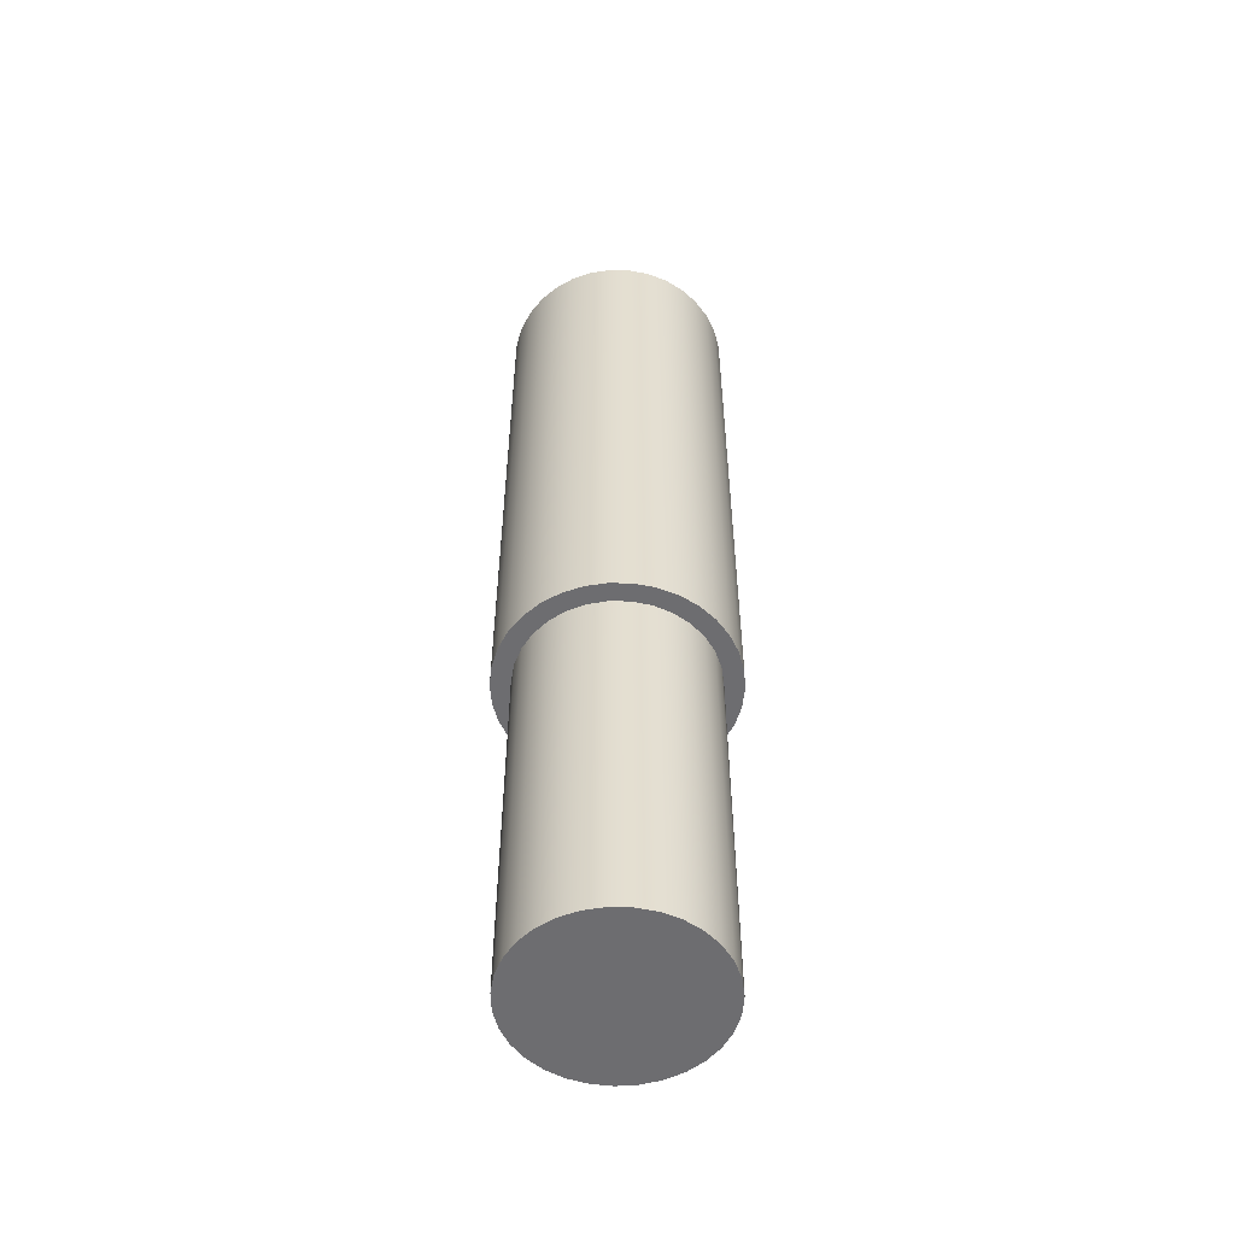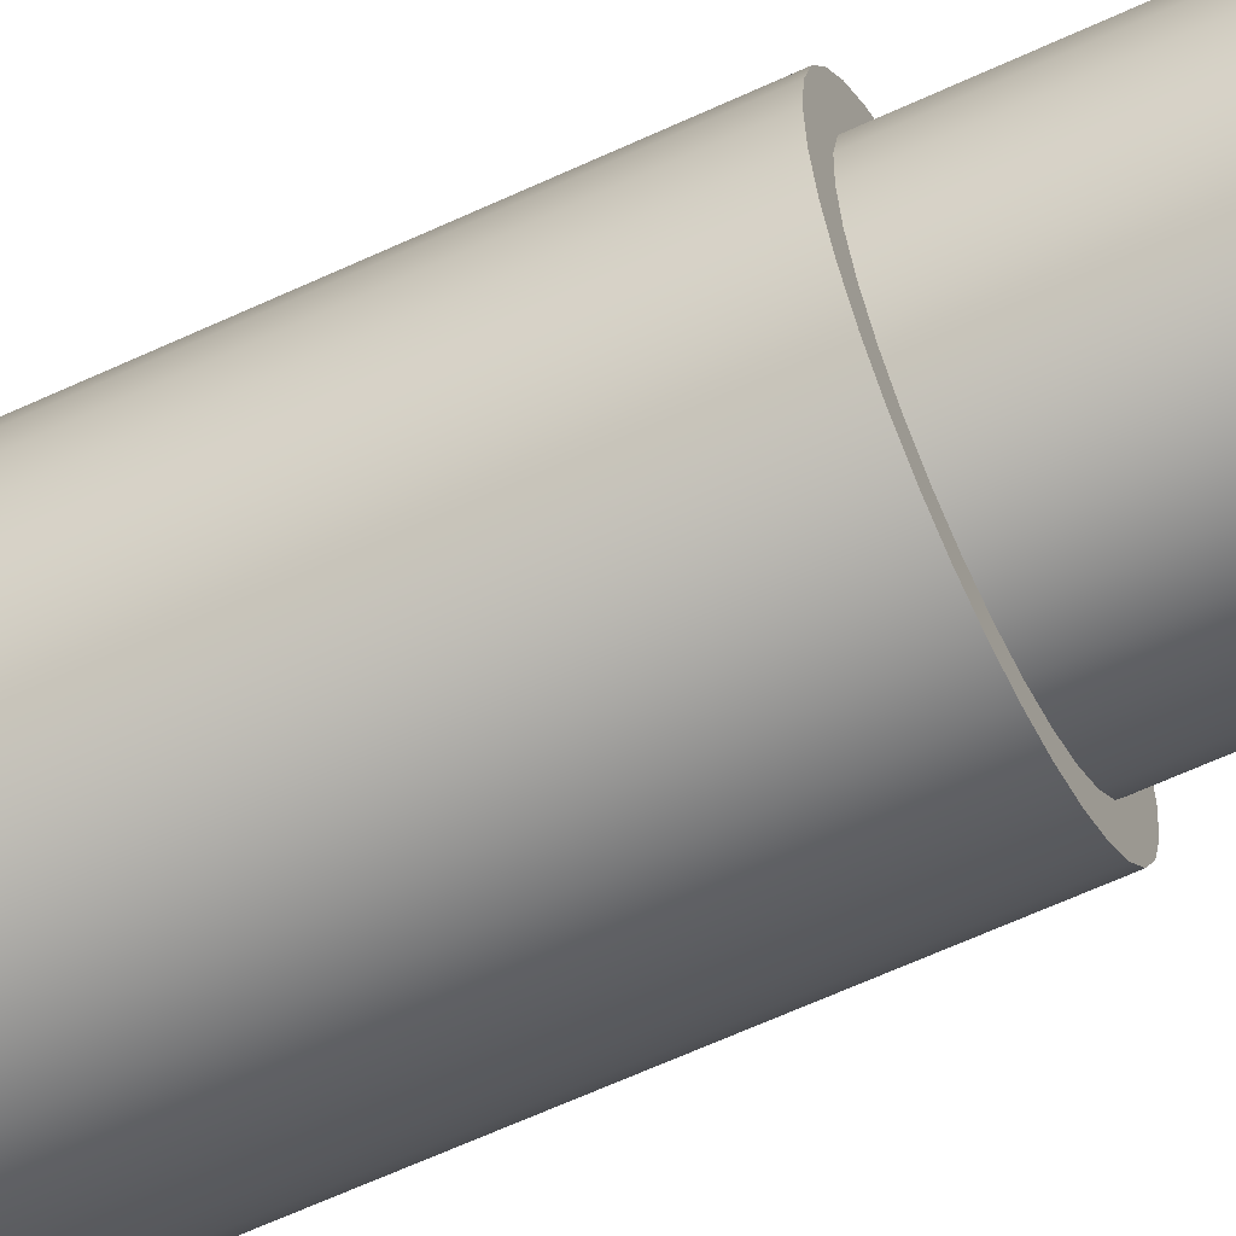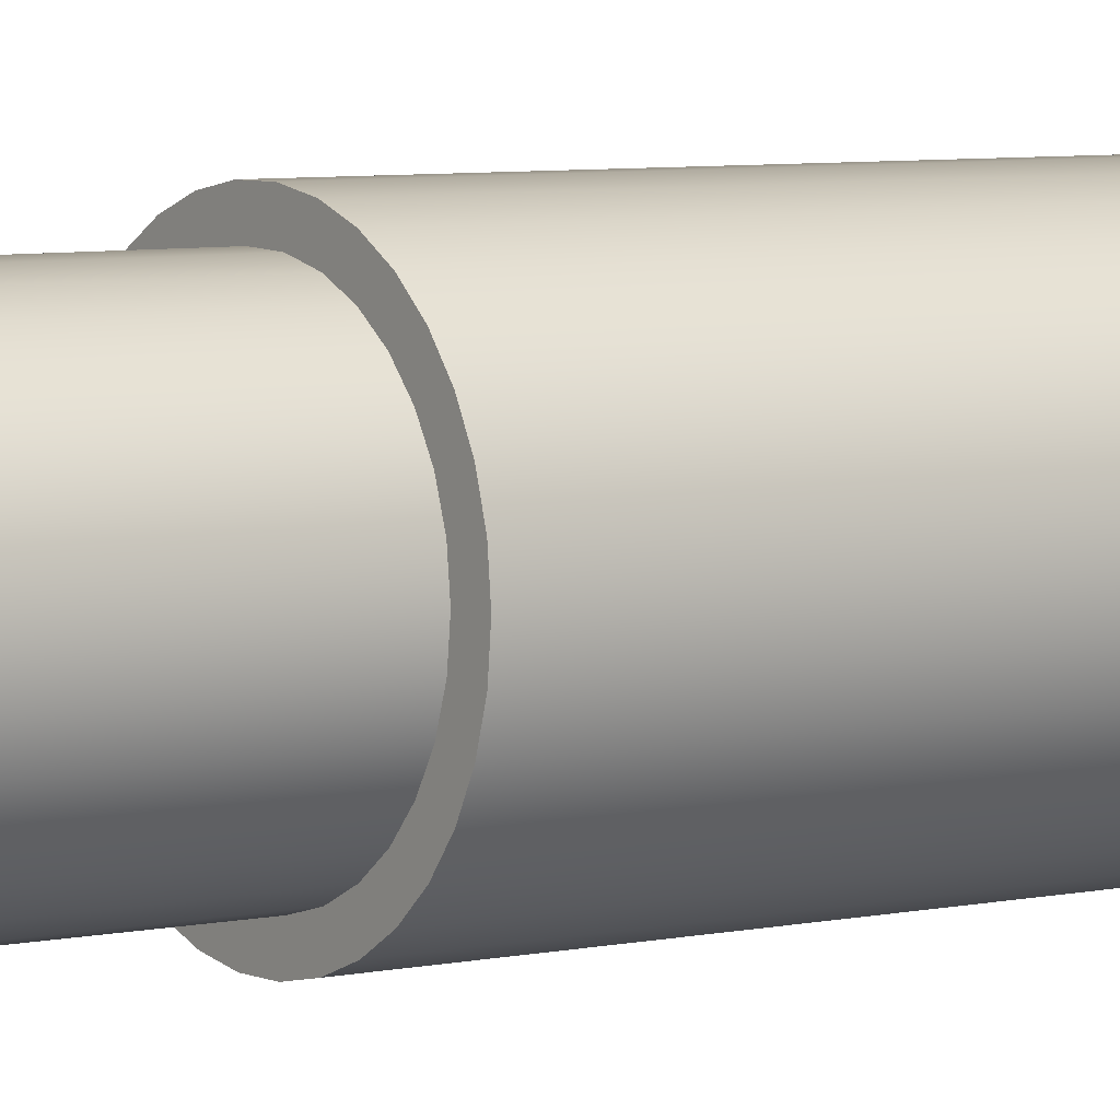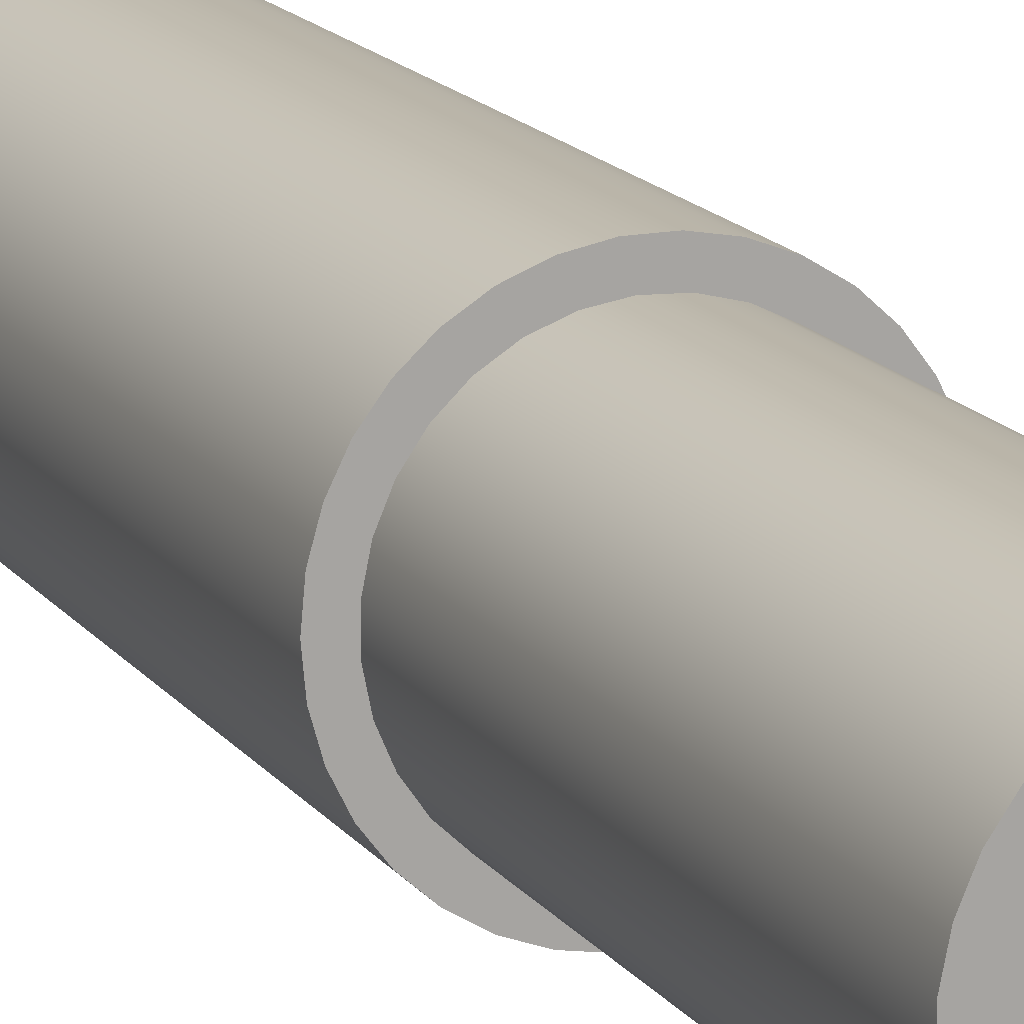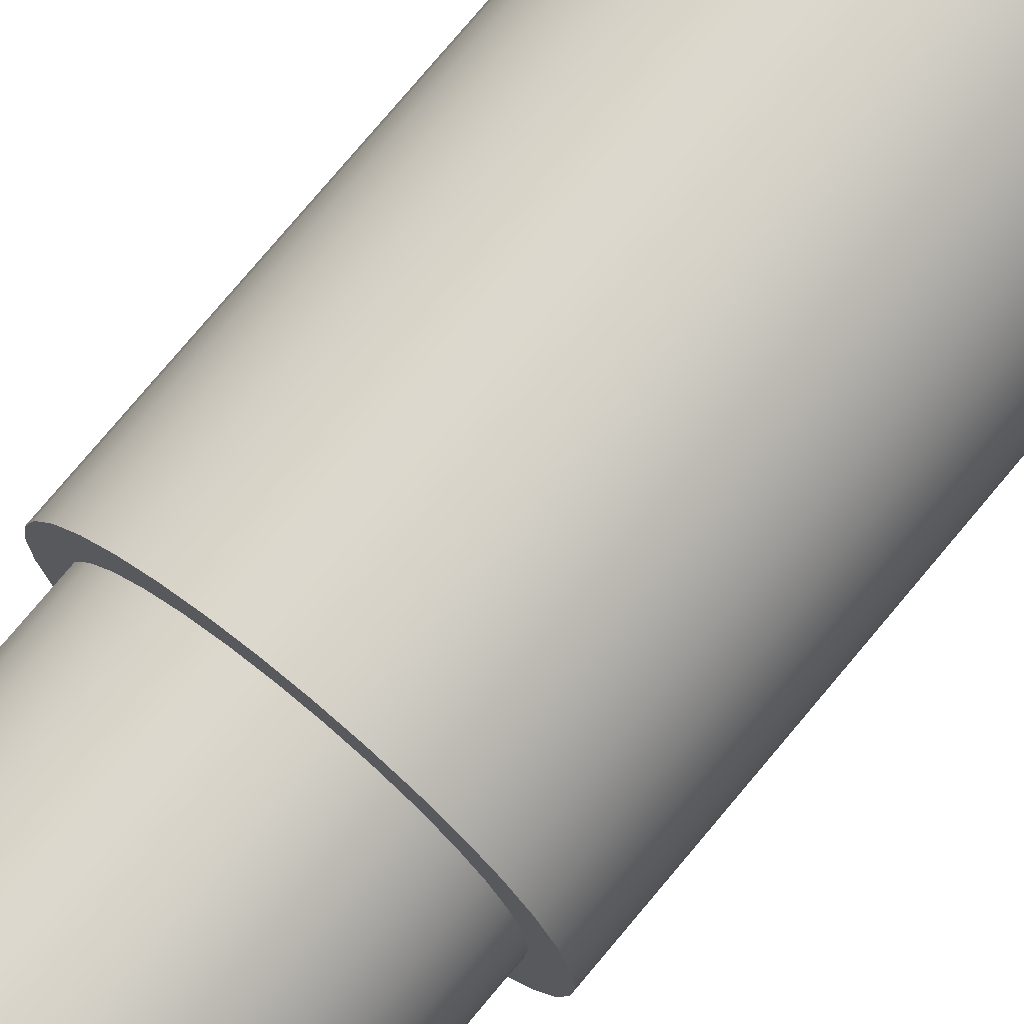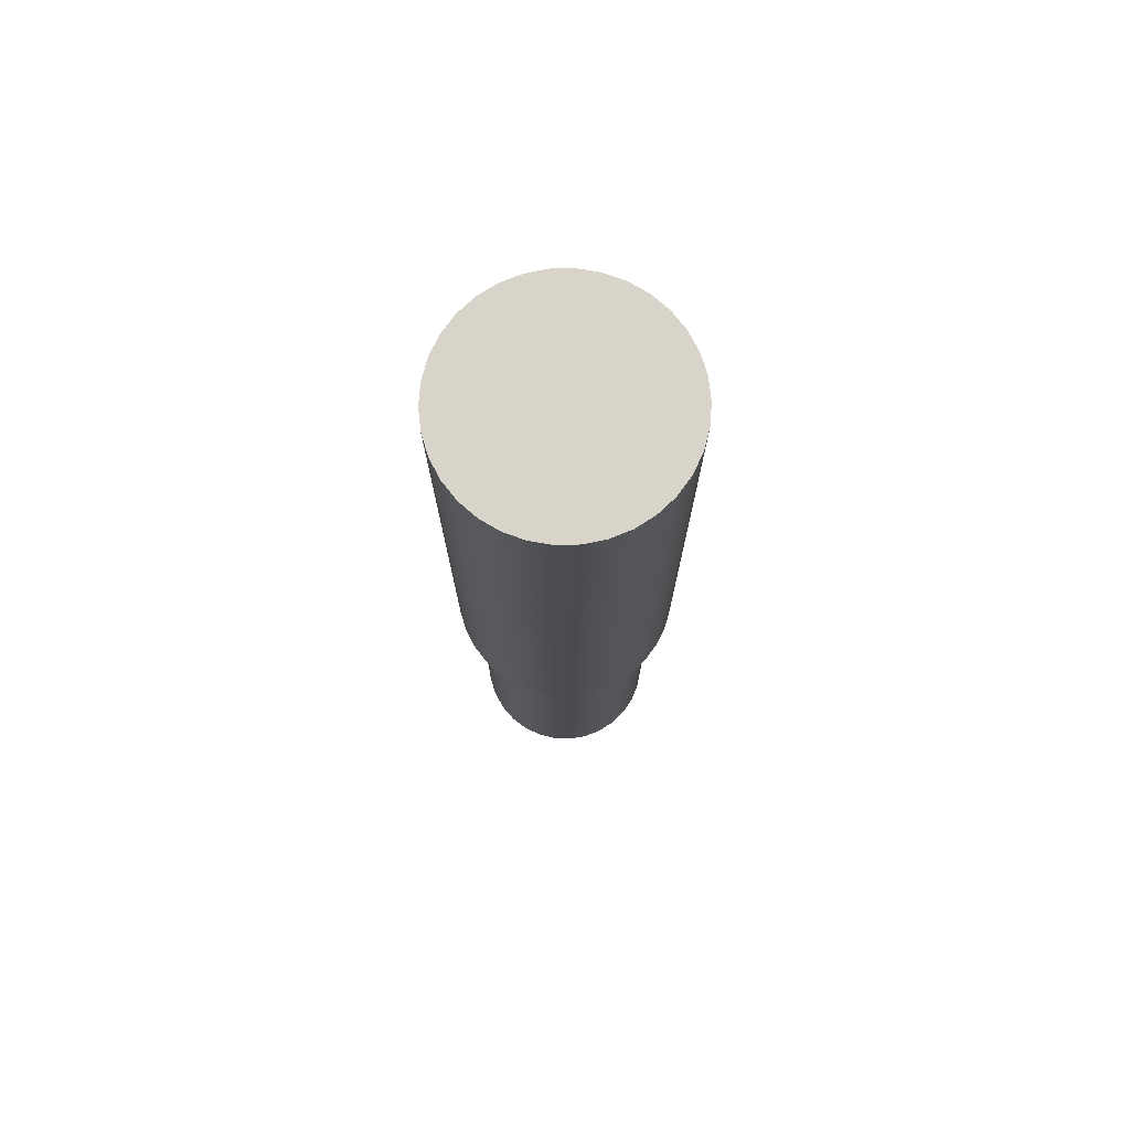
<metadata>
{"format":"obj","ext":"obj","renderer":"f3d","projection":"perspective","resolution":1024,"background":"white","views":[{"elev":-54.1,"azim":30.7,"up":"+Z"},{"elev":-61.9,"azim":115.4,"up":"+Y"},{"elev":5.5,"azim":-126.2,"up":"+Y"},{"elev":15.3,"azim":156.9,"up":"+Y"},{"elev":74.9,"azim":-140.3,"up":"+Y"},{"elev":75.1,"azim":115.4,"up":"+Z"}]}
</metadata>
<code>
v -0.15 -1.837e-17 0.5
v -0.1474 0.02756 0.5
v -0.1399 0.05419 0.5
v -0.1275 0.07896 0.5
v -0.1109 0.1011 0.5
v -0.0904 0.1197 0.5
v -0.06686 0.1343 0.5
v -0.04105 0.1443 0.5
v -0.01384 0.1494 0.5
v 0.01384 0.1494 0.5
v 0.04105 0.1443 0.5
v 0.06686 0.1343 0.5
v 0.0904 0.1197 0.5
v 0.1109 0.1011 0.5
v 0.1275 0.07896 0.5
v 0.1399 0.05419 0.5
v 0.1474 0.02756 0.5
v 0.15 0 0.5
v 0.1474 -0.02756 0.5
v 0.1399 -0.05419 0.5
v 0.1275 -0.07896 0.5
v 0.1109 -0.1011 0.5
v 0.0904 -0.1197 0.5
v 0.06686 -0.1343 0.5
v 0.04105 -0.1443 0.5
v 0.01384 -0.1494 0.5
v -0.01384 -0.1494 0.5
v -0.04105 -0.1443 0.5
v -0.06686 -0.1343 0.5
v -0.0904 -0.1197 0.5
v -0.1109 -0.1011 0.5
v -0.1275 -0.07896 0.5
v -0.1399 -0.05419 0.5
v -0.1474 -0.02756 0.5
v -0.125 -1.531e-17 0.5
v -0.1224 -0.02516 0.5
v -0.1149 -0.04929 0.5
v -0.1026 -0.07141 0.5
v -0.08612 -0.0906 0.5
v -0.06612 -0.1061 0.5
v -0.04341 -0.1172 0.5
v -0.01893 -0.1236 0.5
v 0.006331 -0.1248 0.5
v 0.03133 -0.121 0.5
v 0.05505 -0.1122 0.5
v 0.07651 -0.09885 0.5
v 0.09484 -0.08142 0.5
v 0.1093 -0.06066 0.5
v 0.1193 -0.03742 0.5
v 0.1244 -0.01265 0.5
v 0.1244 0.01265 0.5
v 0.1193 0.03742 0.5
v 0.1093 0.06066 0.5
v 0.09484 0.08142 0.5
v 0.07651 0.09885 0.5
v 0.05505 0.1122 0.5
v 0.03133 0.121 0.5
v 0.006331 0.1248 0.5
v -0.01893 0.1236 0.5
v -0.04341 0.1172 0.5
v -0.06612 0.1061 0.5
v -0.08612 0.0906 0.5
v -0.1026 0.07141 0.5
v -0.1149 0.04929 0.5
v -0.1224 0.02516 0.5
v -0.15 -1.837e-17 1.28
v -0.1474 0.02756 1.28
v -0.1399 0.05419 1.28
v -0.1275 0.07896 1.28
v -0.1109 0.1011 1.28
v -0.0904 0.1197 1.28
v -0.06686 0.1343 1.28
v -0.04105 0.1443 1.28
v -0.01384 0.1494 1.28
v 0.01384 0.1494 1.28
v 0.04105 0.1443 1.28
v 0.06686 0.1343 1.28
v 0.0904 0.1197 1.28
v 0.1109 0.1011 1.28
v 0.1275 0.07896 1.28
v 0.1399 0.05419 1.28
v 0.1474 0.02756 1.28
v 0.15 0 1.28
v 0.1474 -0.02756 1.28
v 0.1399 -0.05419 1.28
v 0.1275 -0.07896 1.28
v 0.1109 -0.1011 1.28
v 0.0904 -0.1197 1.28
v 0.06686 -0.1343 1.28
v 0.04105 -0.1443 1.28
v 0.01384 -0.1494 1.28
v -0.01384 -0.1494 1.28
v -0.04105 -0.1443 1.28
v -0.06686 -0.1343 1.28
v -0.0904 -0.1197 1.28
v -0.1109 -0.1011 1.28
v -0.1275 -0.07896 1.28
v -0.1399 -0.05419 1.28
v -0.1474 -0.02756 1.28
v -0.15 -1.837e-17 0.5
v -0.1474 -0.02756 0.5
v -0.1399 -0.05419 0.5
v -0.1275 -0.07896 0.5
v -0.1109 -0.1011 0.5
v -0.0904 -0.1197 0.5
v -0.06686 -0.1343 0.5
v -0.04105 -0.1443 0.5
v -0.01384 -0.1494 0.5
v 0.01384 -0.1494 0.5
v 0.04105 -0.1443 0.5
v 0.06686 -0.1343 0.5
v 0.0904 -0.1197 0.5
v 0.1109 -0.1011 0.5
v 0.1275 -0.07896 0.5
v 0.1399 -0.05419 0.5
v 0.1474 -0.02756 0.5
v 0.15 0 0.5
v 0.1474 0.02756 0.5
v 0.1399 0.05419 0.5
v 0.1275 0.07896 0.5
v 0.1109 0.1011 0.5
v 0.0904 0.1197 0.5
v 0.06686 0.1343 0.5
v 0.04105 0.1443 0.5
v 0.01384 0.1494 0.5
v -0.01384 0.1494 0.5
v -0.04105 0.1443 0.5
v -0.06686 0.1343 0.5
v -0.0904 0.1197 0.5
v -0.1109 0.1011 0.5
v -0.1275 0.07896 0.5
v -0.1399 0.05419 0.5
v -0.1474 0.02756 0.5
v -0.15 -1.837e-17 0.5
v -0.15 -1.837e-17 1.28
v -0.15 -1.837e-17 1.28
v -0.1474 -0.02756 1.28
v -0.1399 -0.05419 1.28
v -0.1275 -0.07896 1.28
v -0.1109 -0.1011 1.28
v -0.0904 -0.1197 1.28
v -0.06686 -0.1343 1.28
v -0.04105 -0.1443 1.28
v -0.01384 -0.1494 1.28
v 0.01384 -0.1494 1.28
v 0.04105 -0.1443 1.28
v 0.06686 -0.1343 1.28
v 0.0904 -0.1197 1.28
v 0.1109 -0.1011 1.28
v 0.1275 -0.07896 1.28
v 0.1399 -0.05419 1.28
v 0.1474 -0.02756 1.28
v 0.15 0 1.28
v 0.1474 0.02756 1.28
v 0.1399 0.05419 1.28
v 0.1275 0.07896 1.28
v 0.1109 0.1011 1.28
v 0.0904 0.1197 1.28
v 0.06686 0.1343 1.28
v 0.04105 0.1443 1.28
v 0.01384 0.1494 1.28
v -0.01384 0.1494 1.28
v -0.04105 0.1443 1.28
v -0.06686 0.1343 1.28
v -0.0904 0.1197 1.28
v -0.1109 0.1011 1.28
v -0.1275 0.07896 1.28
v -0.1399 0.05419 1.28
v -0.1474 0.02756 1.28
v -0.125 -1.531e-17 0.5
v -0.1224 0.02516 0.5
v -0.1149 0.04929 0.5
v -0.1026 0.07141 0.5
v -0.08612 0.0906 0.5
v -0.06612 0.1061 0.5
v -0.04341 0.1172 0.5
v -0.01893 0.1236 0.5
v 0.006331 0.1248 0.5
v 0.03133 0.121 0.5
v 0.05505 0.1122 0.5
v 0.07651 0.09885 0.5
v 0.09484 0.08142 0.5
v 0.1093 0.06066 0.5
v 0.1193 0.03742 0.5
v 0.1244 0.01265 0.5
v 0.1244 -0.01265 0.5
v 0.1193 -0.03742 0.5
v 0.1093 -0.06066 0.5
v 0.09484 -0.08142 0.5
v 0.07651 -0.09885 0.5
v 0.05505 -0.1122 0.5
v 0.03133 -0.121 0.5
v 0.006331 -0.1248 0.5
v -0.01893 -0.1236 0.5
v -0.04341 -0.1172 0.5
v -0.06612 -0.1061 0.5
v -0.08612 -0.0906 0.5
v -0.1026 -0.07141 0.5
v -0.1149 -0.04929 0.5
v -0.1224 -0.02516 0.5
v -0.125 -1.531e-17 0
v -0.1224 -0.02516 0
v -0.1149 -0.04929 0
v -0.1026 -0.07141 0
v -0.08612 -0.0906 0
v -0.06612 -0.1061 0
v -0.04341 -0.1172 0
v -0.01893 -0.1236 0
v 0.006331 -0.1248 0
v 0.03133 -0.121 0
v 0.05505 -0.1122 0
v 0.07651 -0.09885 0
v 0.09484 -0.08142 0
v 0.1093 -0.06066 0
v 0.1193 -0.03742 0
v 0.1244 -0.01265 0
v 0.1244 0.01265 0
v 0.1193 0.03742 0
v 0.1093 0.06066 0
v 0.09484 0.08142 0
v 0.07651 0.09885 0
v 0.05505 0.1122 0
v 0.03133 0.121 0
v 0.006331 0.1248 0
v -0.01893 0.1236 0
v -0.04341 0.1172 0
v -0.06612 0.1061 0
v -0.08612 0.0906 0
v -0.1026 0.07141 0
v -0.1149 0.04929 0
v -0.1224 0.02516 0
v -0.125 -1.531e-17 0
v -0.125 -1.531e-17 0.5
v -0.125 -1.531e-17 0
v -0.1224 0.02516 0
v -0.1149 0.04929 0
v -0.1026 0.07141 0
v -0.08612 0.0906 0
v -0.06612 0.1061 0
v -0.04341 0.1172 0
v -0.01893 0.1236 0
v 0.006331 0.1248 0
v 0.03133 0.121 0
v 0.05505 0.1122 0
v 0.07651 0.09885 0
v 0.09484 0.08142 0
v 0.1093 0.06066 0
v 0.1193 0.03742 0
v 0.1244 0.01265 0
v 0.1244 -0.01265 0
v 0.1193 -0.03742 0
v 0.1093 -0.06066 0
v 0.09484 -0.08142 0
v 0.07651 -0.09885 0
v 0.05505 -0.1122 0
v 0.03133 -0.121 0
v 0.006331 -0.1248 0
v -0.01893 -0.1236 0
v -0.04341 -0.1172 0
v -0.06612 -0.1061 0
v -0.08612 -0.0906 0
v -0.1026 -0.07141 0
v -0.1149 -0.04929 0
v -0.1224 -0.02516 0
g 0693ebcc-e2e0-11ea-b025-54bf646e7e1f
f 34 1 35
f 35 1 2
f 35 2 65
f 65 2 3
f 65 3 64
f 64 3 4
f 64 4 63
f 63 4 5
f 63 5 62
f 62 5 6
f 62 6 61
f 61 6 7
f 61 7 60
f 60 7 8
f 60 8 59
f 59 8 9
f 59 9 58
f 58 9 10
f 58 10 57
f 57 10 11
f 57 11 56
f 56 11 12
f 56 12 13
f 56 13 55
f 55 13 14
f 55 14 54
f 54 14 15
f 54 15 53
f 53 15 16
f 53 16 52
f 52 16 17
f 52 17 51
f 51 17 18
f 51 18 50
f 50 18 19
f 50 19 49
f 49 19 20
f 49 20 48
f 48 20 21
f 48 21 47
f 47 21 22
f 47 22 46
f 46 22 23
f 46 23 45
f 45 23 24
f 45 24 25
f 45 25 44
f 44 25 26
f 44 26 43
f 43 26 27
f 43 27 42
f 42 27 28
f 42 28 41
f 41 28 29
f 41 29 40
f 40 29 30
f 40 30 39
f 39 30 31
f 39 31 38
f 38 31 32
f 38 32 37
f 37 32 33
f 37 33 36
f 36 33 34
f 36 34 35
g 069990c2-e2e0-11ea-8339-54bf646e7e1f
f 67 133 66
f 66 133 134
f 135 100 99
f 99 100 101
f 99 101 98
f 98 101 102
f 98 102 97
f 97 102 103
f 97 103 96
f 96 103 104
f 96 104 95
f 95 104 105
f 95 105 94
f 94 105 106
f 94 106 93
f 93 106 107
f 93 107 92
f 92 107 108
f 92 108 91
f 91 108 109
f 91 109 90
f 90 109 110
f 90 110 89
f 89 110 111
f 89 111 88
f 88 111 112
f 88 112 87
f 87 112 113
f 87 113 86
f 86 113 114
f 86 114 85
f 85 114 115
f 85 115 84
f 84 115 116
f 84 116 83
f 83 116 117
f 83 117 82
f 82 117 118
f 82 118 81
f 81 118 119
f 81 119 80
f 80 119 120
f 80 120 79
f 79 120 121
f 79 121 78
f 78 121 122
f 78 122 77
f 77 122 123
f 77 123 76
f 76 123 124
f 76 124 75
f 75 124 125
f 75 125 74
f 74 125 126
f 74 126 73
f 73 126 127
f 73 127 72
f 72 127 128
f 72 128 71
f 71 128 129
f 71 129 70
f 70 129 130
f 70 130 69
f 69 130 131
f 69 131 68
f 68 131 132
f 68 132 67
f 67 132 133
g 069f5c68-e2e0-11ea-8aeb-54bf646e7e1f
f 137 152 136
f 136 152 153
f 136 153 169
f 169 153 154
f 169 154 168
f 168 154 155
f 168 155 167
f 167 155 156
f 167 156 166
f 166 156 157
f 166 157 165
f 165 157 158
f 165 158 164
f 164 158 159
f 164 159 163
f 163 159 160
f 163 160 162
f 162 160 161
f 152 137 151
f 151 137 138
f 151 138 150
f 150 138 139
f 150 139 149
f 149 139 140
f 149 140 148
f 148 140 141
f 148 141 147
f 147 141 142
f 147 142 146
f 146 142 143
f 146 143 145
f 145 143 144
g 05f1a340-e2e0-11ea-a166-54bf646e7e1f
f 171 231 170
f 170 231 232
f 233 201 200
f 200 201 202
f 200 202 199
f 199 202 203
f 199 203 198
f 198 203 204
f 198 204 197
f 197 204 205
f 197 205 196
f 196 205 206
f 196 206 195
f 195 206 207
f 195 207 194
f 194 207 208
f 194 208 193
f 193 208 209
f 193 209 192
f 192 209 210
f 192 210 191
f 191 210 211
f 191 211 190
f 190 211 212
f 190 212 189
f 189 212 213
f 189 213 188
f 188 213 214
f 188 214 187
f 187 214 215
f 187 215 186
f 186 215 216
f 186 216 185
f 185 216 217
f 185 217 184
f 184 217 218
f 184 218 183
f 183 218 219
f 183 219 182
f 182 219 220
f 182 220 181
f 181 220 221
f 181 221 180
f 180 221 222
f 180 222 179
f 179 222 223
f 179 223 178
f 178 223 224
f 178 224 177
f 177 224 225
f 177 225 176
f 176 225 226
f 176 226 175
f 175 226 227
f 175 227 174
f 174 227 228
f 174 228 173
f 173 228 229
f 173 229 172
f 172 229 230
f 172 230 171
f 171 230 231
g 061469b4-e2e0-11ea-8e85-54bf646e7e1f
f 235 249 234
f 234 249 250
f 234 250 264
f 264 250 251
f 264 251 263
f 263 251 252
f 263 252 262
f 262 252 253
f 262 253 261
f 261 253 254
f 261 254 260
f 260 254 255
f 260 255 259
f 259 255 256
f 259 256 258
f 258 256 257
f 249 235 248
f 248 235 236
f 248 236 247
f 247 236 237
f 247 237 246
f 246 237 238
f 246 238 245
f 245 238 239
f 245 239 244
f 244 239 240
f 244 240 243
f 243 240 241
f 243 241 242

</code>
